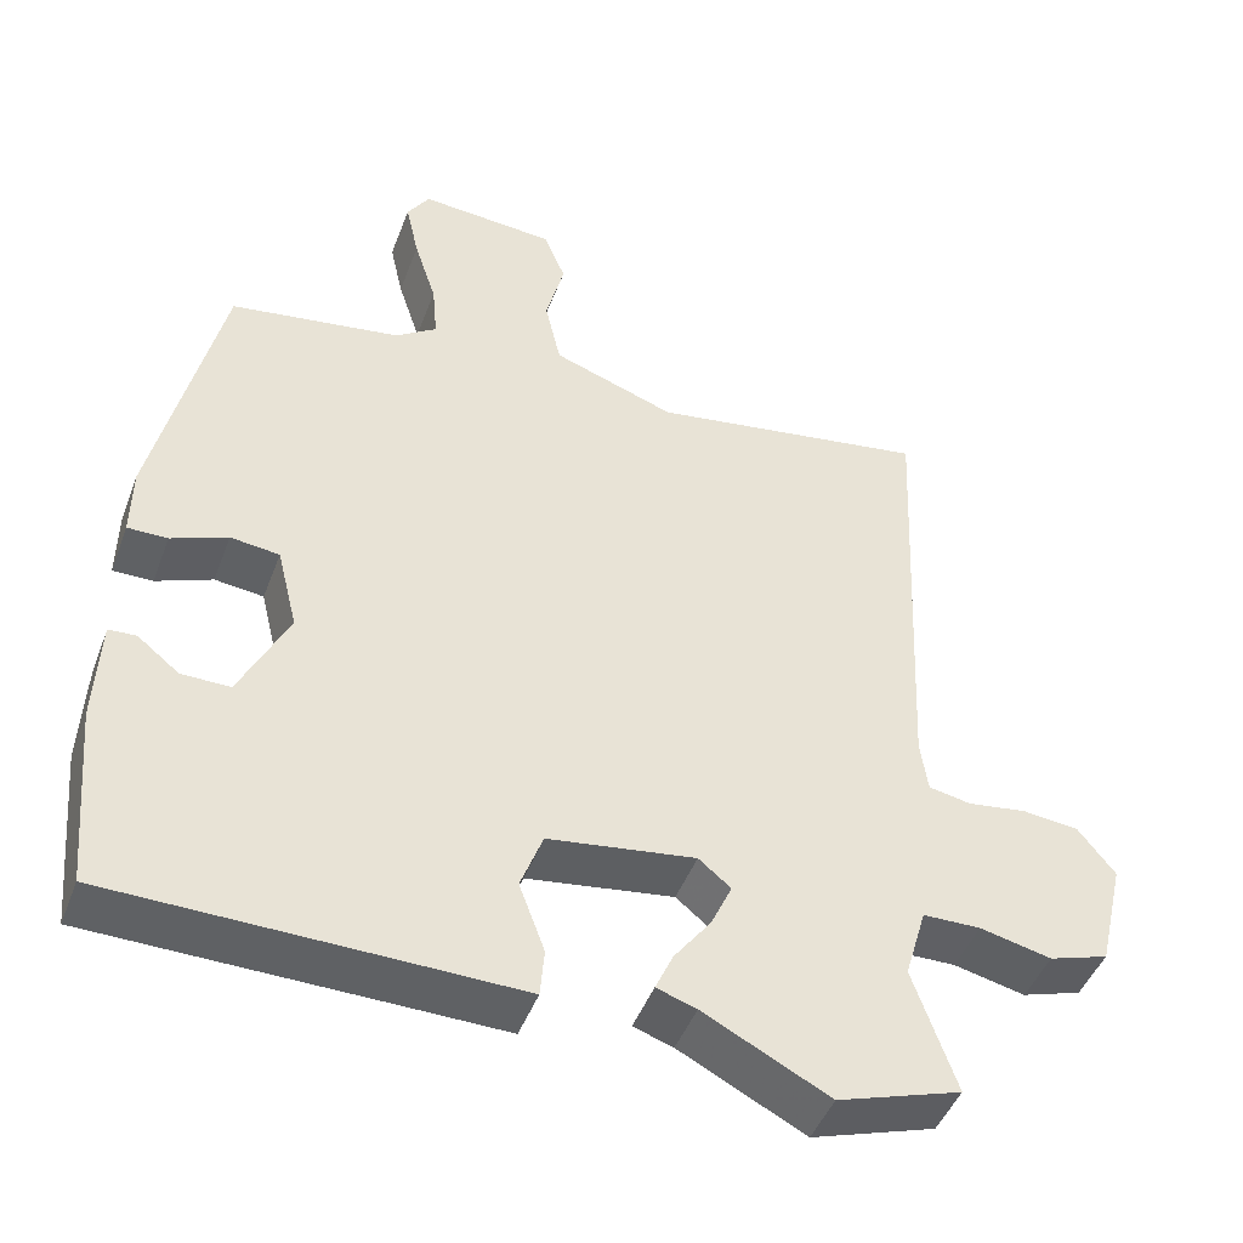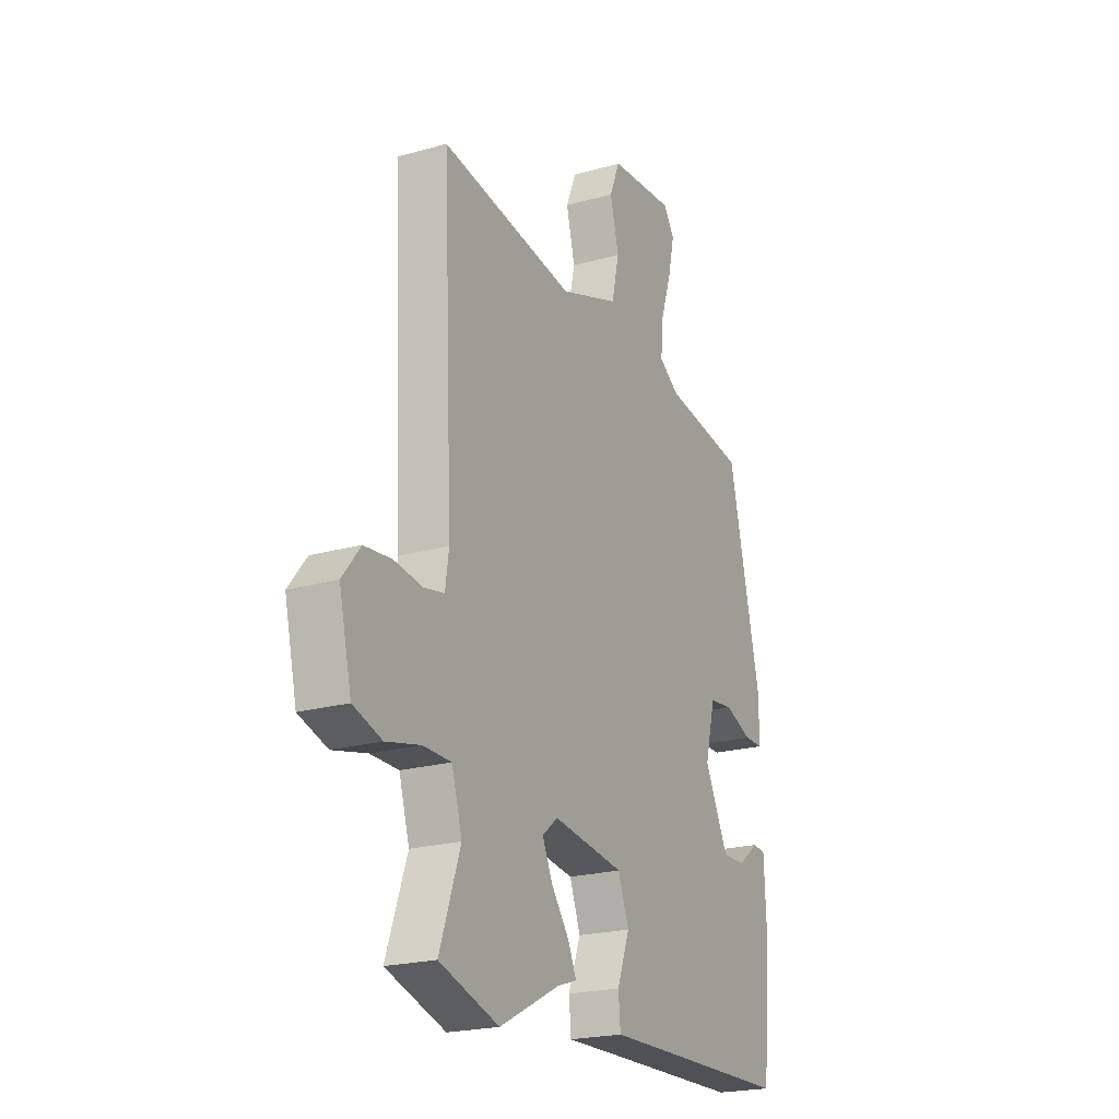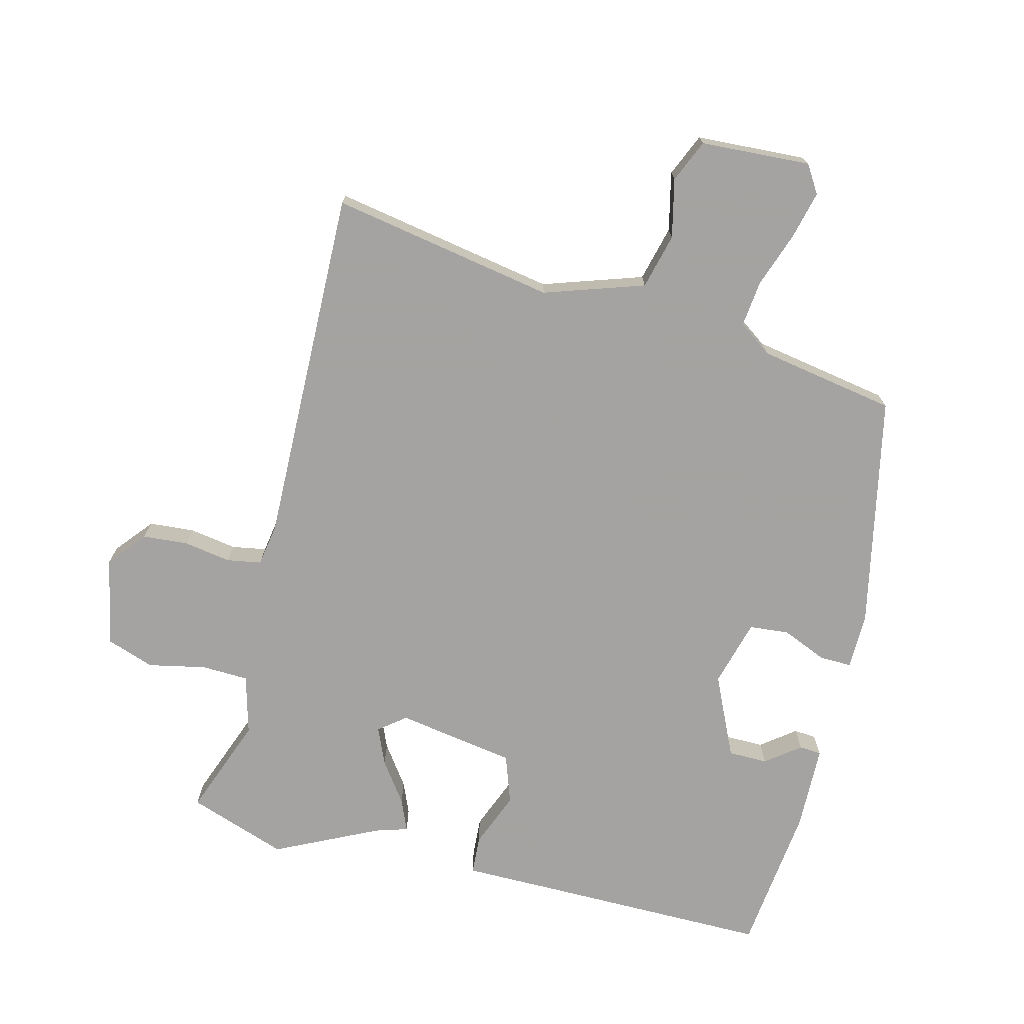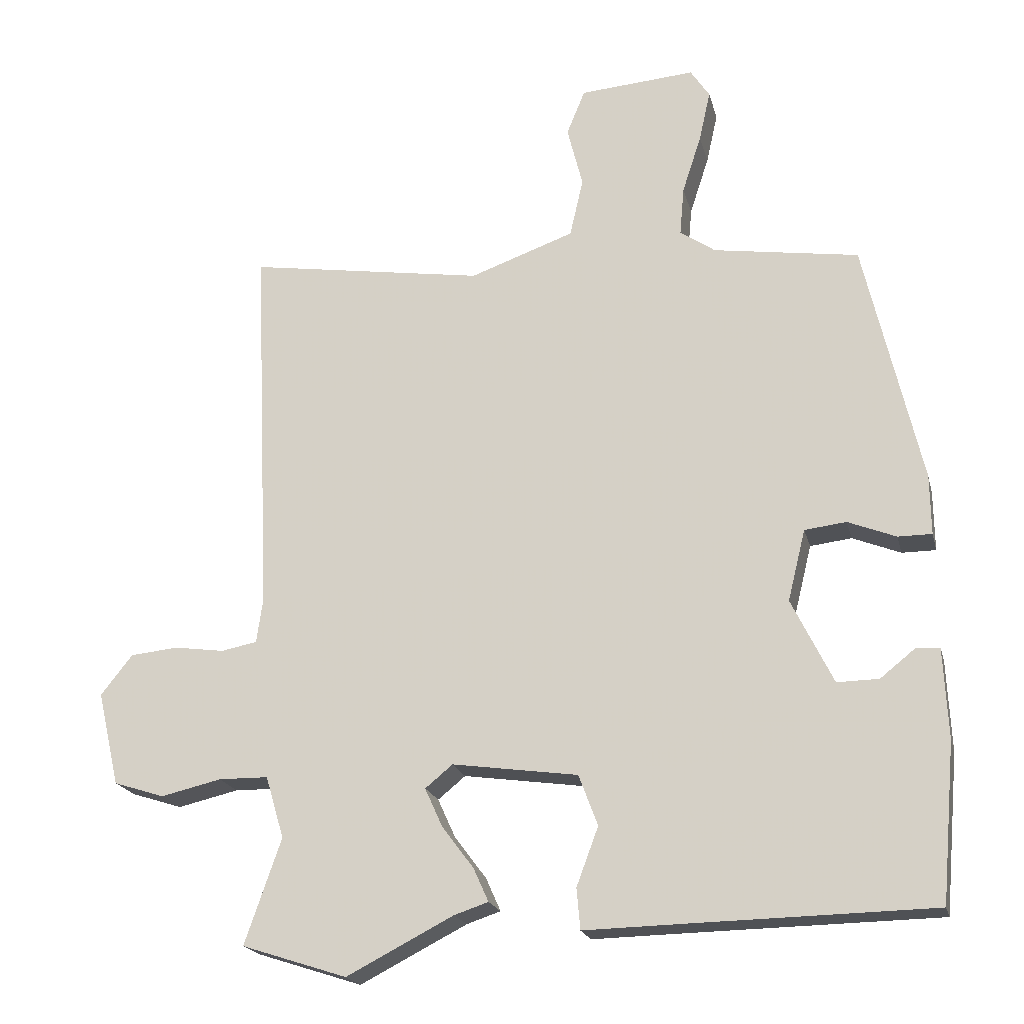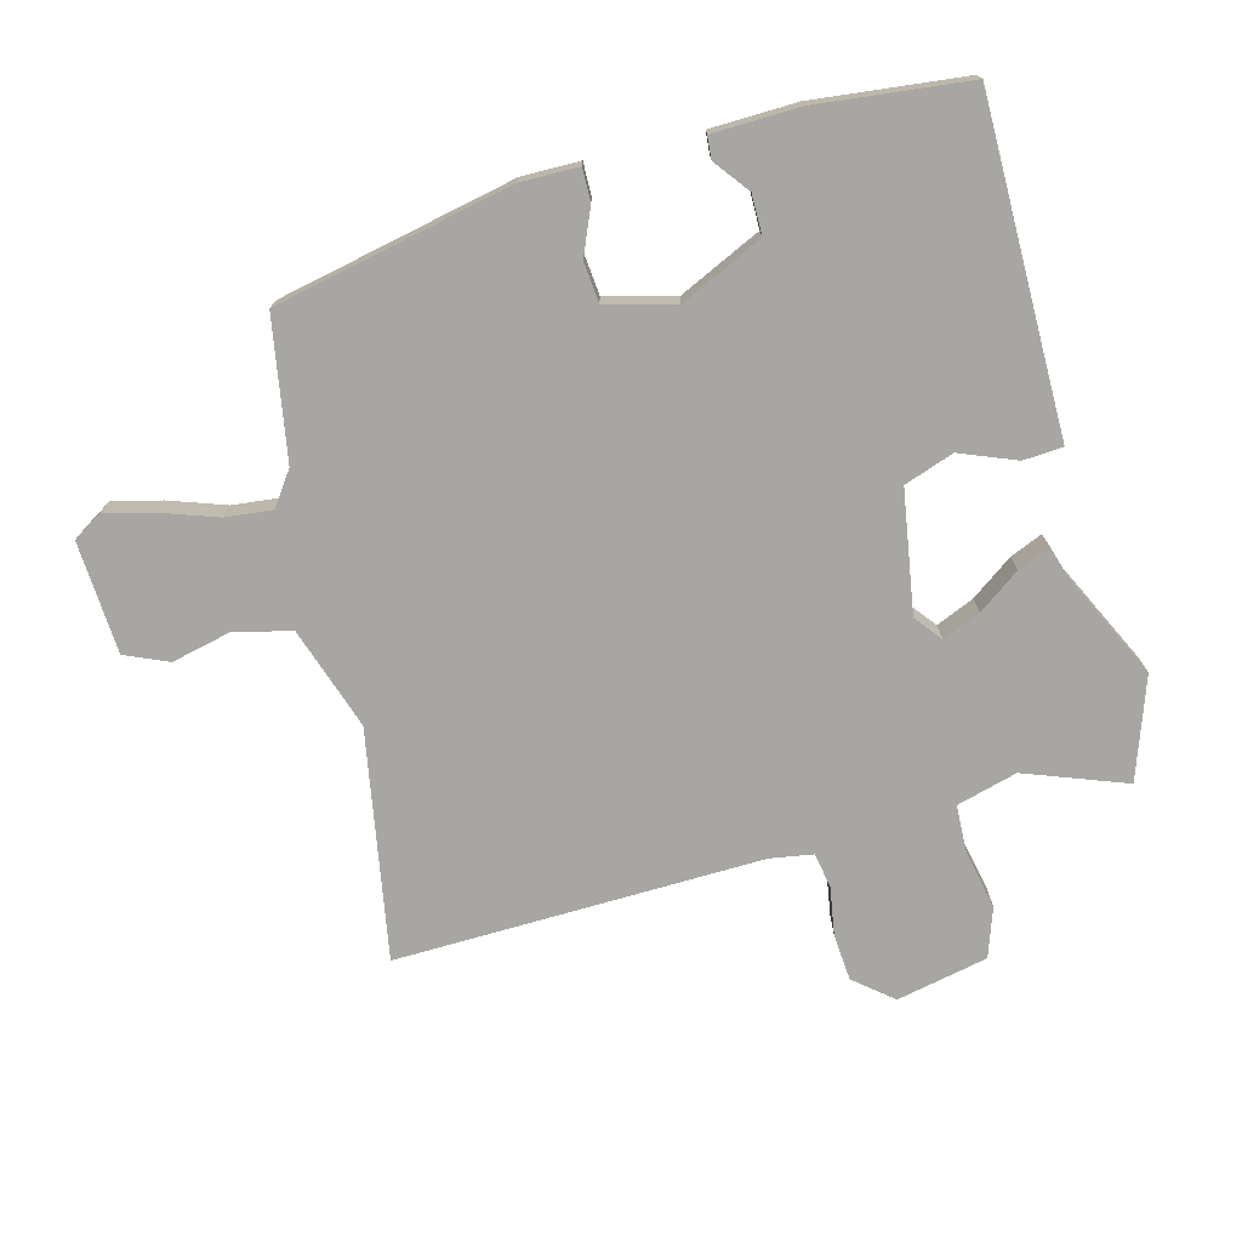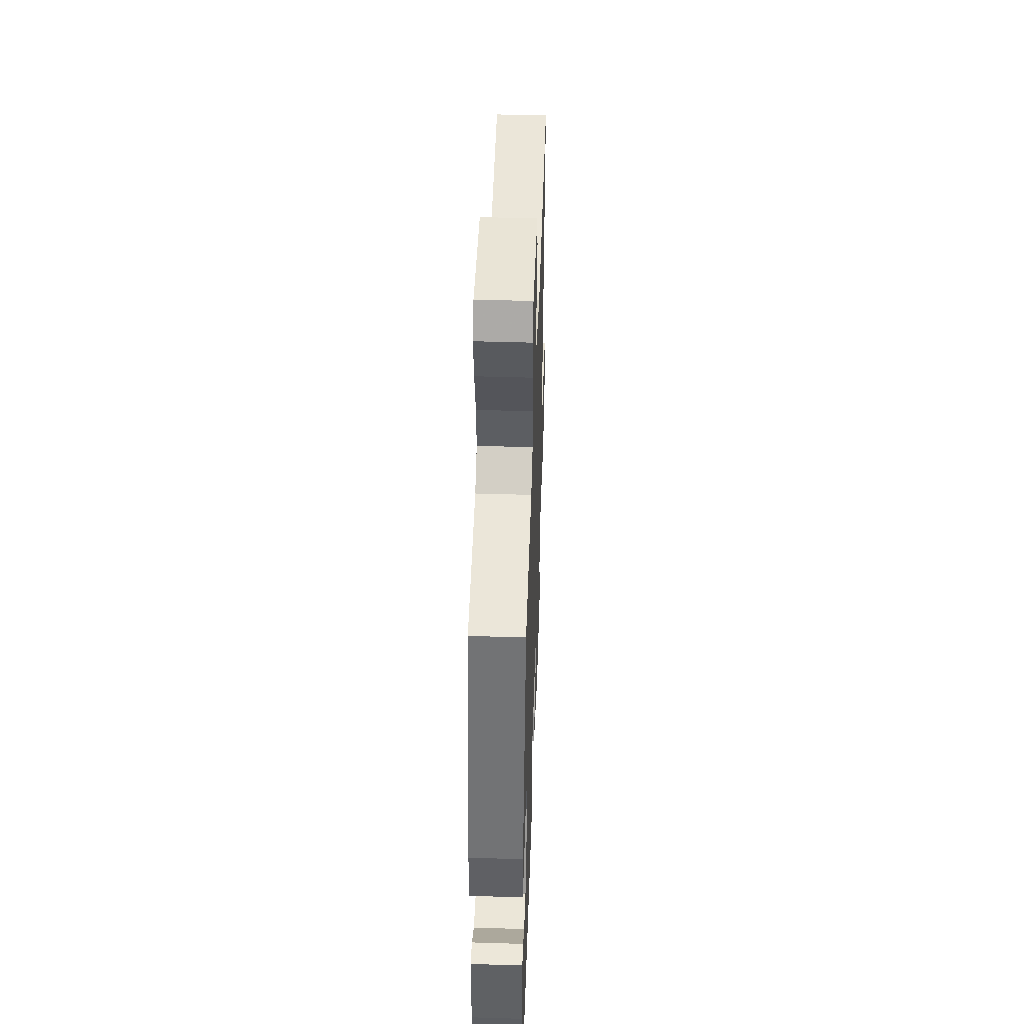
<metadata>
{"format":"obj","ext":"obj","renderer":"f3d","projection":"perspective","resolution":1024,"background":"white","views":[{"elev":-45.6,"azim":159.9,"up":"+Z"},{"elev":-21.6,"azim":-63.4,"up":"+Z"},{"elev":-73.1,"azim":-15.5,"up":"+Y"},{"elev":-19.9,"azim":13.4,"up":"+Z"},{"elev":-74.2,"azim":103.6,"up":"+Y"},{"elev":47.0,"azim":92.0,"up":"+Z"}]}
</metadata>
<code>
v -0.361 0.07 -0.545
v -0.51 0.07 -0.497
v -0.458 0.07 -0.348
v -0.484 0.07 -0.26
v -0.554 0.07 -0.259
v -0.64 0.07 -0.279
v -0.712 0.07 -0.256
v -0.743 0.07 -0.123
v -0.698 0.07 -0.066
v -0.63 0.07 -0.059
v -0.559 0.07 -0.069
v -0.508 0.07 -0.059
v -0.499 0.07 0.004
v -0.523 0.07 0.54
v -0.187 0.07 0.488
v -0.039 0.07 0.541
v -0.02 0.07 0.624
v -0.042 0.07 0.711
v -0.016 0.07 0.775
v 0.148 0.07 0.788
v 0.175 0.07 0.747
v 0.159 0.07 0.675
v 0.132 0.07 0.592
v 0.126 0.07 0.523
v 0.176 0.07 0.489
v 0.382 0.07 0.458
v 0.462 0.07 0.112
v 0.463 0.07 0.027
v 0.415 0.07 0.027
v 0.347 0.07 0.054
v 0.288 0.07 0.047
v 0.263 0.07 -0.054
v 0.322 0.07 -0.174
v 0.381 0.07 -0.173
v 0.431 0.07 -0.133
v 0.464 0.07 -0.135
v 0.47 0.07 -0.262
v 0.45 0.07 -0.485
v 0.099 0.07 -0.492
v -0.034 0.07 -0.495
v -0.039 0.07 -0.437
v -0.008 0.07 -0.354
v -0.035 0.07 -0.282
v -0.213 0.07 -0.257
v -0.252 0.07 -0.289
v -0.227 0.07 -0.344
v -0.182 0.07 -0.404
v -0.161 0.07 -0.451
v -0.209 0.07 -0.467
v -0.361 0 -0.545
v -0.51 0 -0.497
v -0.458 0 -0.348
v -0.484 0 -0.26
v -0.554 0 -0.259
v -0.64 0 -0.279
v -0.712 0 -0.256
v -0.743 0 -0.123
v -0.698 0 -0.066
v -0.63 0 -0.059
v -0.559 0 -0.069
v -0.508 0 -0.059
v -0.499 0 0.004
v -0.523 0 0.54
v -0.187 0 0.488
v -0.039 0 0.541
v -0.02 0 0.624
v -0.042 0 0.711
v -0.016 0 0.775
v 0.148 0 0.788
v 0.175 0 0.747
v 0.159 0 0.675
v 0.132 0 0.592
v 0.126 0 0.523
v 0.176 0 0.489
v 0.382 0 0.458
v 0.462 0 0.112
v 0.463 0 0.027
v 0.415 0 0.027
v 0.347 0 0.054
v 0.288 0 0.047
v 0.263 0 -0.054
v 0.322 0 -0.174
v 0.381 0 -0.173
v 0.431 0 -0.133
v 0.464 0 -0.135
v 0.47 0 -0.262
v 0.45 0 -0.485
v 0.099 0 -0.492
v -0.034 0 -0.495
v -0.039 0 -0.437
v -0.008 0 -0.354
v -0.035 0 -0.282
v -0.213 0 -0.257
v -0.252 0 -0.289
v -0.227 0 -0.344
v -0.182 0 -0.404
v -0.161 0 -0.451
v -0.209 0 -0.467
f 46 47 48 49
f 45 46 49 1
f 39 40 41 42
f 39 42 43
f 38 39 43
f 37 38 43
f 34 35 36 37
f 33 34 37 43
f 32 33 43 44
f 27 28 29 30
f 25 26 27 30
f 24 25 30 31
f 20 21 22 23
f 20 23 24
f 17 18 19 20
f 16 17 20 24
f 15 16 24 31
f 13 14 15 31
f 8 9 10 11
f 8 11 12
f 5 6 7 8
f 4 5 8 12
f 3 4 12 13
f 45 1 2 3
f 44 45 3 13
f 13 31 32 44
f 98 97 96 95
f 50 98 95 94
f 91 90 89 88
f 92 91 88
f 92 88 87
f 92 87 86
f 86 85 84 83
f 92 86 83 82
f 93 92 82 81
f 79 78 77 76
f 79 76 75 74
f 80 79 74 73
f 72 71 70 69
f 73 72 69
f 69 68 67 66
f 73 69 66 65
f 80 73 65 64
f 80 64 63 62
f 60 59 58 57
f 61 60 57
f 57 56 55 54
f 61 57 54 53
f 62 61 53 52
f 52 51 50 94
f 62 52 94 93
f 93 81 80 62
f 1 50 51 2
f 2 51 52 3
f 3 52 53 4
f 4 53 54 5
f 5 54 55 6
f 6 55 56 7
f 7 56 57 8
f 8 57 58 9
f 9 58 59 10
f 10 59 60 11
f 11 60 61 12
f 12 61 62 13
f 13 62 63 14
f 14 63 64 15
f 15 64 65 16
f 16 65 66 17
f 17 66 67 18
f 18 67 68 19
f 19 68 69 20
f 20 69 70 21
f 21 70 71 22
f 22 71 72 23
f 23 72 73 24
f 24 73 74 25
f 25 74 75 26
f 26 75 76 27
f 27 76 77 28
f 28 77 78 29
f 29 78 79 30
f 30 79 80 31
f 31 80 81 32
f 32 81 82 33
f 33 82 83 34
f 34 83 84 35
f 35 84 85 36
f 36 85 86 37
f 37 86 87 38
f 38 87 88 39
f 39 88 89 40
f 40 89 90 41
f 41 90 91 42
f 42 91 92 43
f 43 92 93 44
f 44 93 94 45
f 45 94 95 46
f 46 95 96 47
f 47 96 97 48
f 48 97 98 49
f 49 98 50 1

</code>
